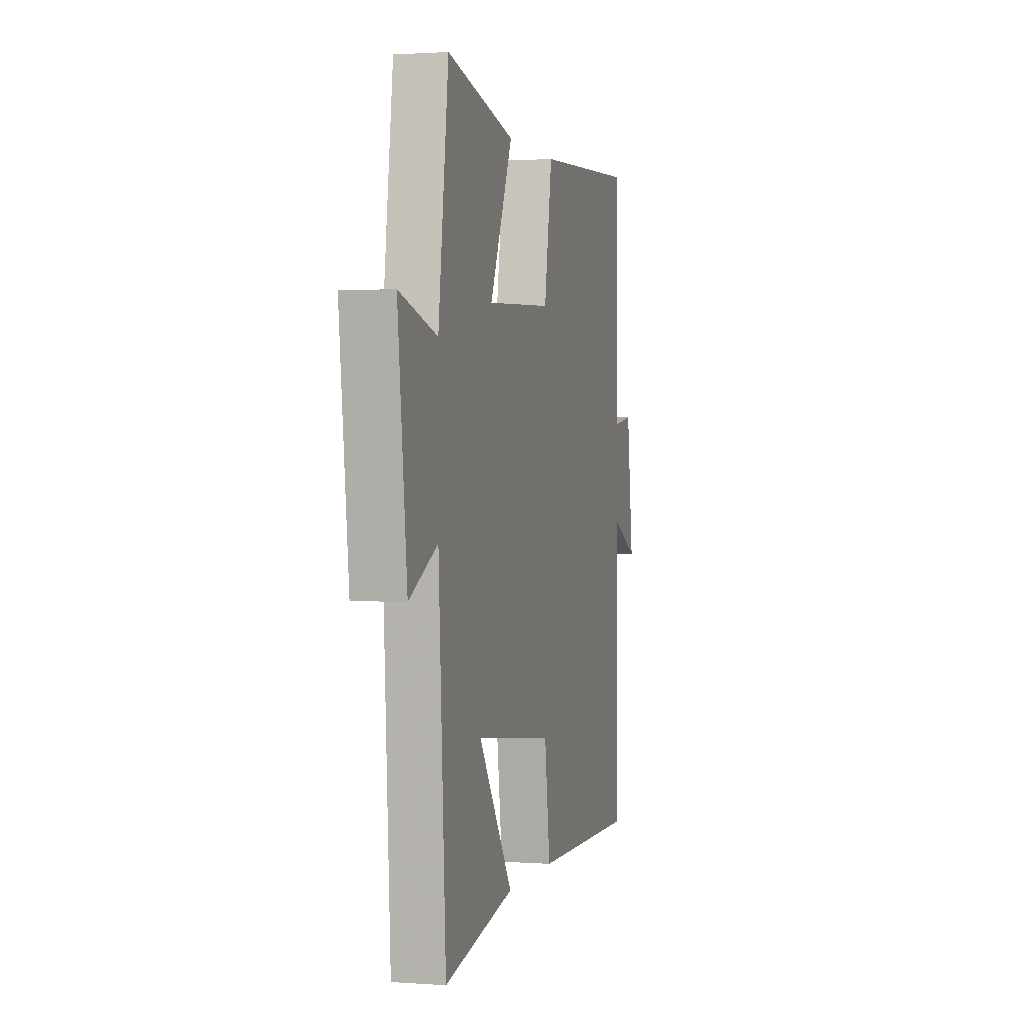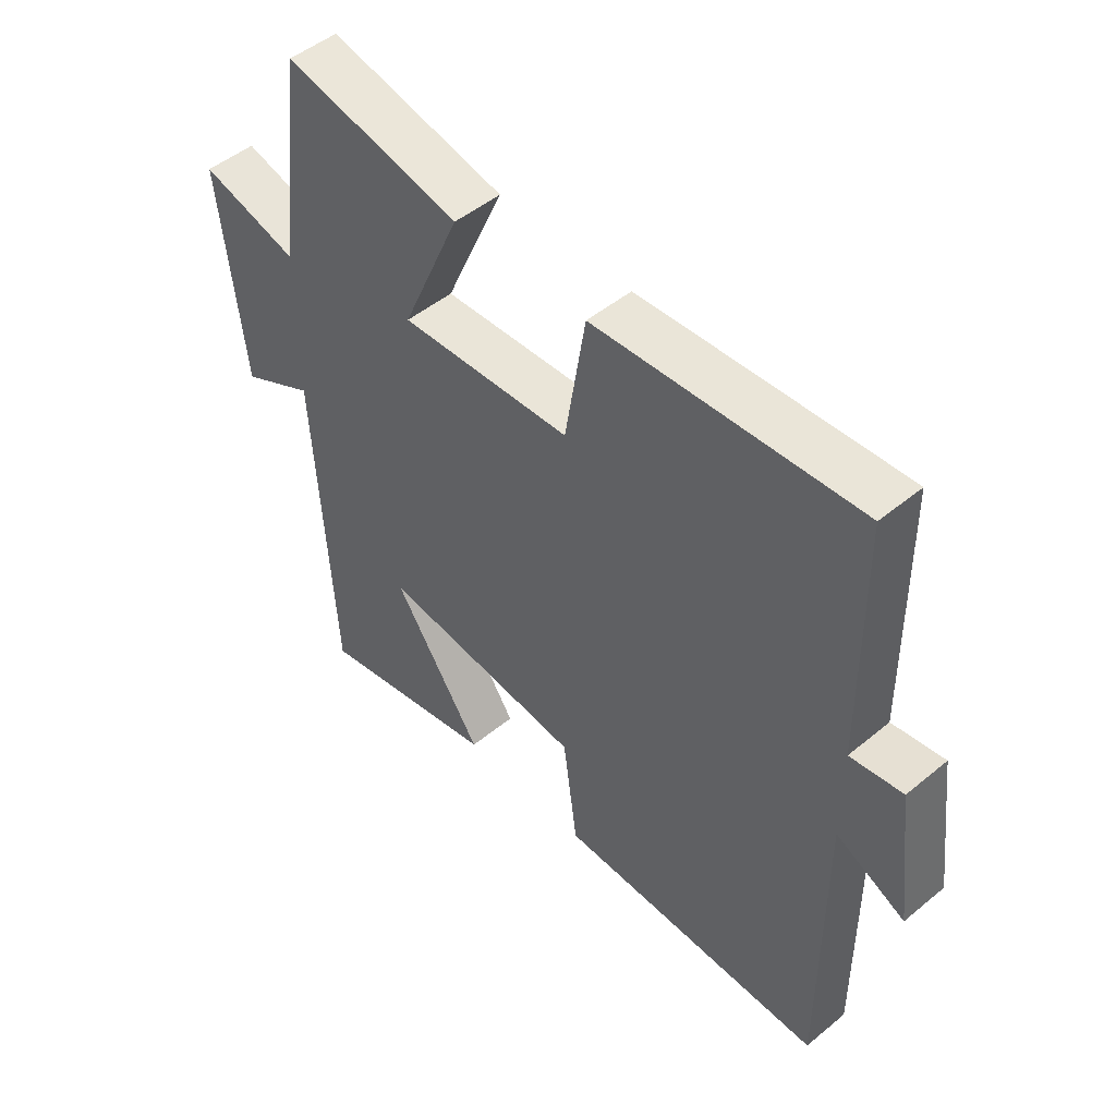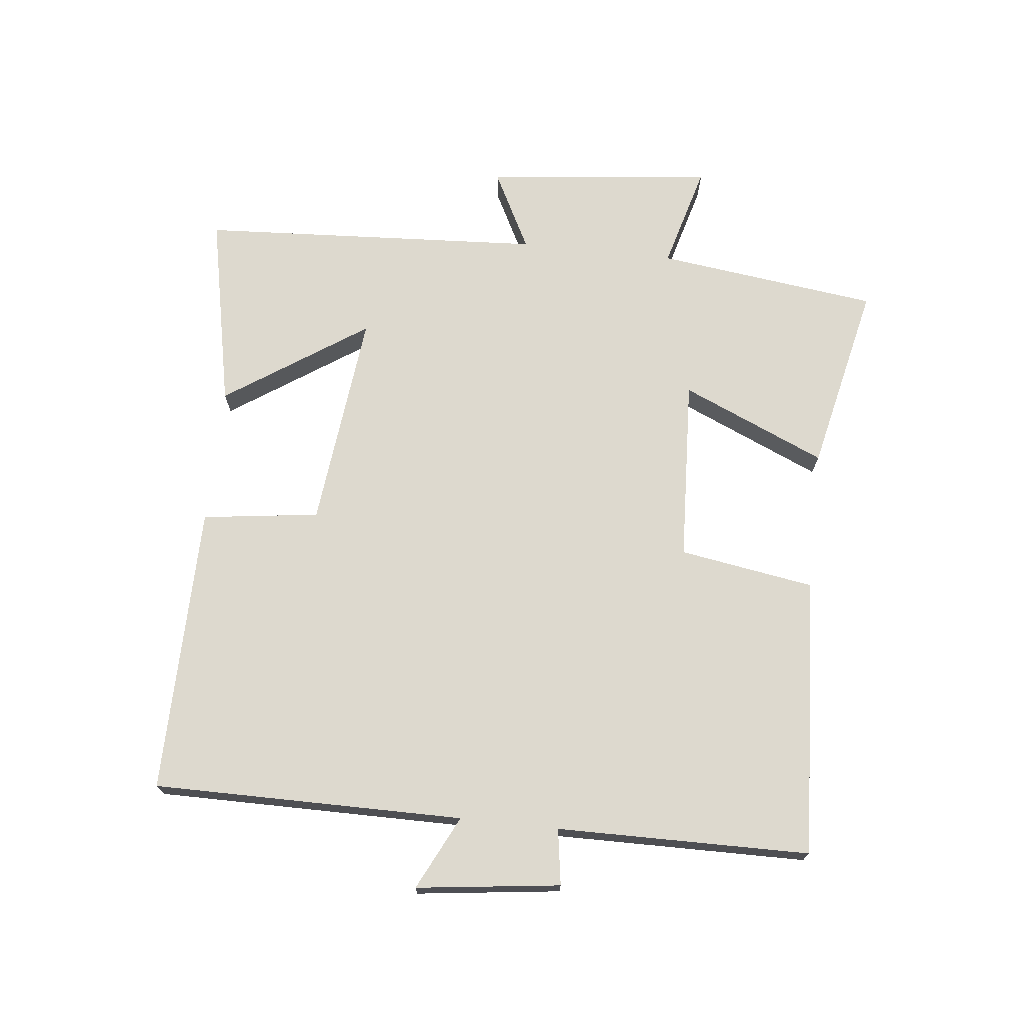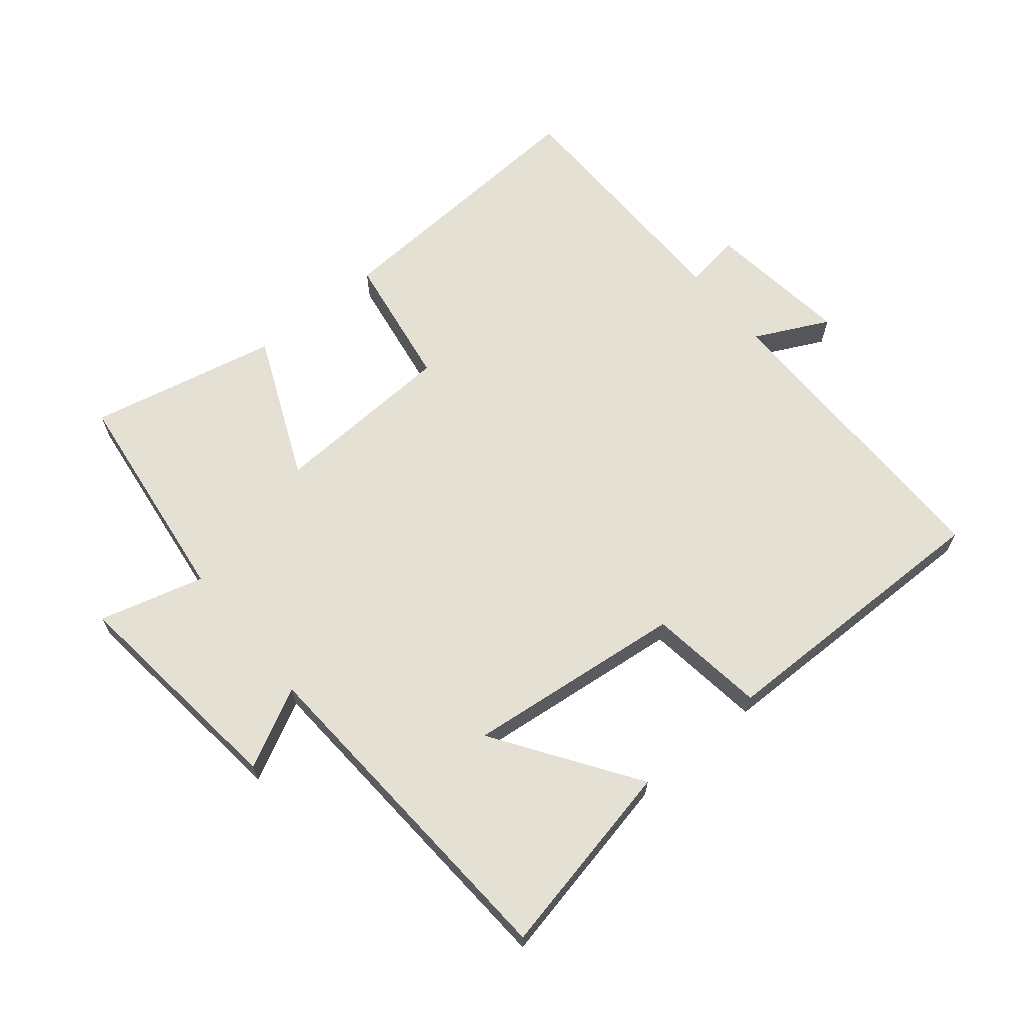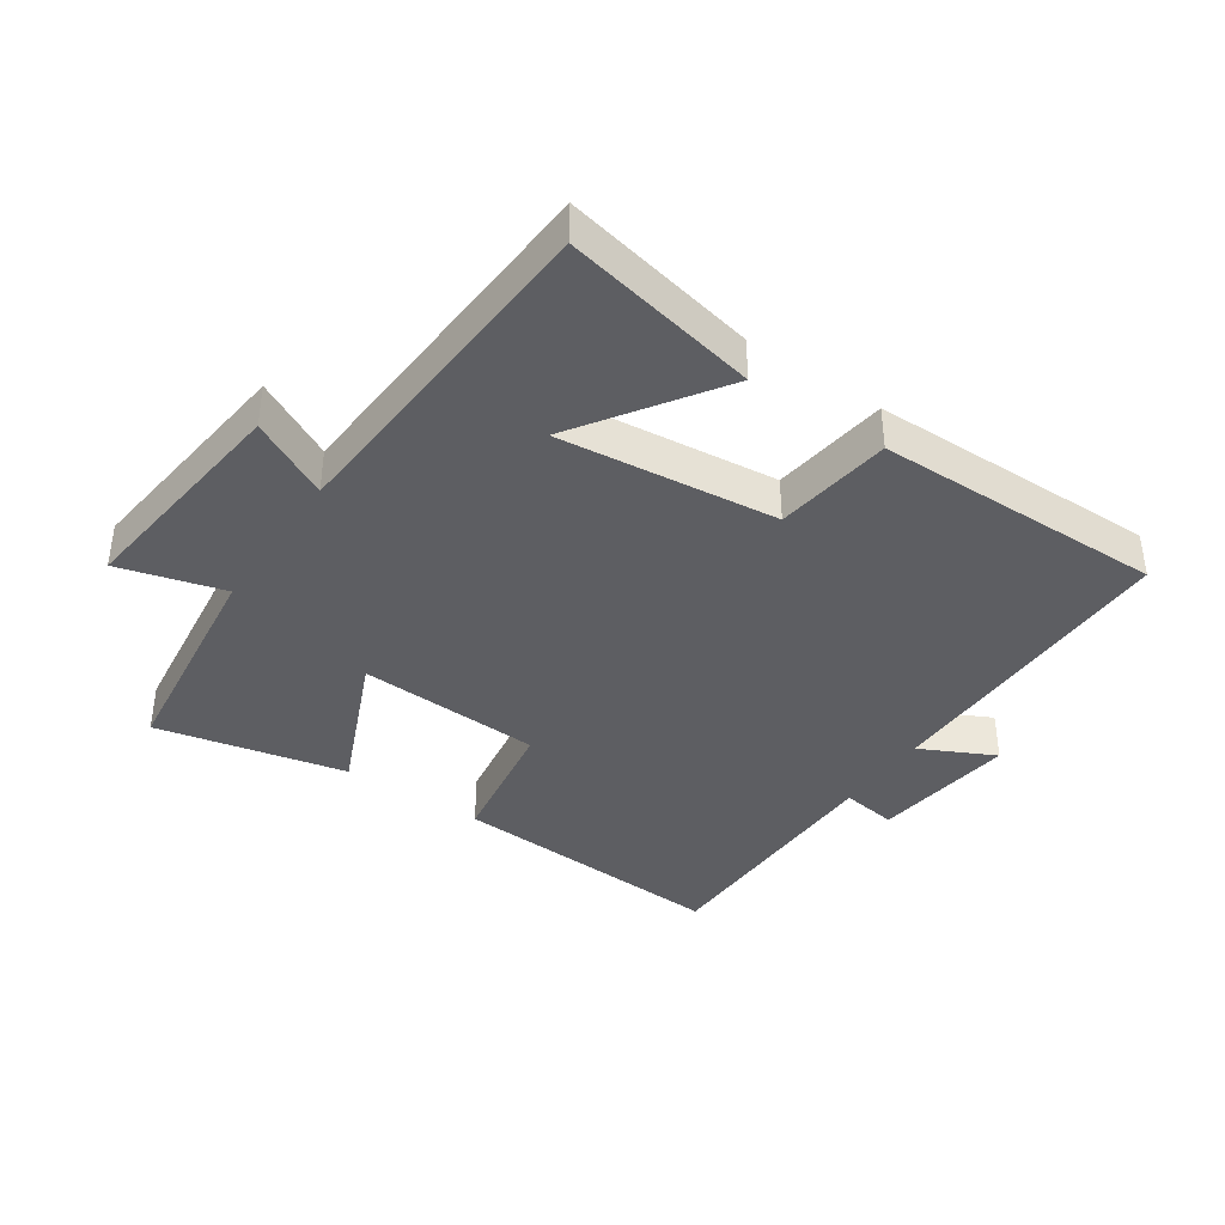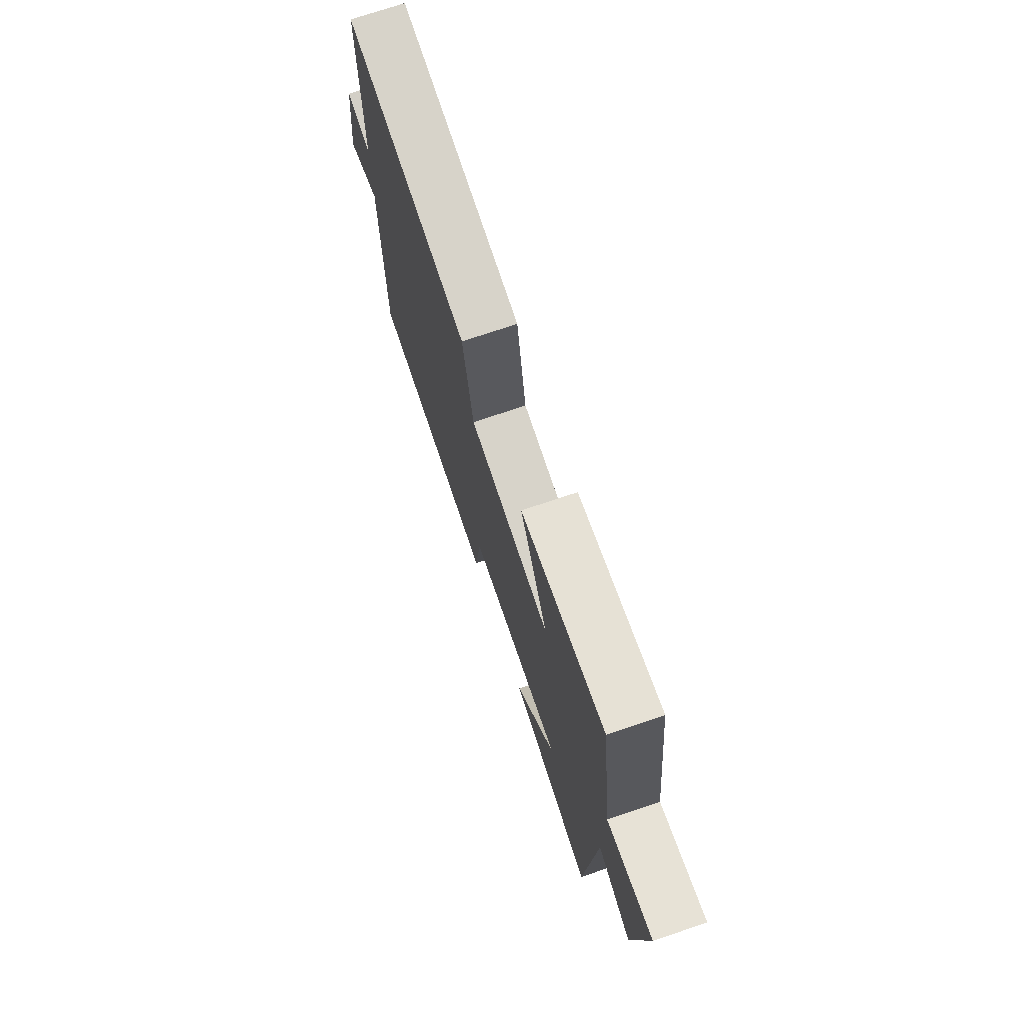
<metadata>
{"format":"obj","ext":"obj","renderer":"f3d","projection":"perspective","resolution":1024,"background":"white","views":[{"elev":1.2,"azim":104.8,"up":"+Z"},{"elev":48.9,"azim":-132.5,"up":"+Z"},{"elev":71.7,"azim":-83.8,"up":"+Y"},{"elev":65.7,"azim":140.4,"up":"+Y"},{"elev":-39.2,"azim":145.7,"up":"+Y"},{"elev":73.9,"azim":71.4,"up":"+Z"}]}
</metadata>
<code>
v -0.501 0.07 -0.506
v -0.5 0.07 -0.023
v -0.615 0.07 -0.08
v -0.587 0.07 0.144
v -0.5 0.07 0.131
v -0.496 0.07 0.525
v -0.06 0.07 0.5
v -0.026 0.07 0.29
v 0.26 0.07 0.276
v 0.162 0.07 0.5
v 0.456 0.07 0.565
v 0.5 0.07 0.22
v 0.663 0.07 0.265
v 0.623 0.07 -0.089
v 0.5 0.07 -0.026
v 0.469 0.07 -0.562
v 0.165 0.07 -0.5
v 0.313 0.07 -0.28
v -0.027 0.07 -0.318
v -0.051 0.07 -0.5
v -0.501 0 -0.506
v -0.5 0 -0.023
v -0.615 0 -0.08
v -0.587 0 0.144
v -0.5 0 0.131
v -0.496 0 0.525
v -0.06 0 0.5
v -0.026 0 0.29
v 0.26 0 0.276
v 0.162 0 0.5
v 0.456 0 0.565
v 0.5 0 0.22
v 0.663 0 0.265
v 0.623 0 -0.089
v 0.5 0 -0.026
v 0.469 0 -0.562
v 0.165 0 -0.5
v 0.313 0 -0.28
v -0.027 0 -0.318
v -0.051 0 -0.5
f 19 20 1 2
f 18 19 2
f 15 16 17 18
f 15 18 2
f 12 13 14 15
f 11 12 15
f 10 11 15
f 9 10 15
f 8 9 15 2
f 7 8 2
f 6 7 2
f 5 6 2
f 2 3 4 5
f 22 21 40 39
f 22 39 38
f 38 37 36 35
f 22 38 35
f 35 34 33 32
f 35 32 31
f 35 31 30
f 35 30 29
f 22 35 29 28
f 22 28 27
f 22 27 26
f 22 26 25
f 25 24 23 22
f 1 21 22 2
f 2 22 23 3
f 3 23 24 4
f 4 24 25 5
f 5 25 26 6
f 6 26 27 7
f 7 27 28 8
f 8 28 29 9
f 9 29 30 10
f 10 30 31 11
f 11 31 32 12
f 12 32 33 13
f 13 33 34 14
f 14 34 35 15
f 15 35 36 16
f 16 36 37 17
f 17 37 38 18
f 18 38 39 19
f 19 39 40 20
f 20 40 21 1

</code>
